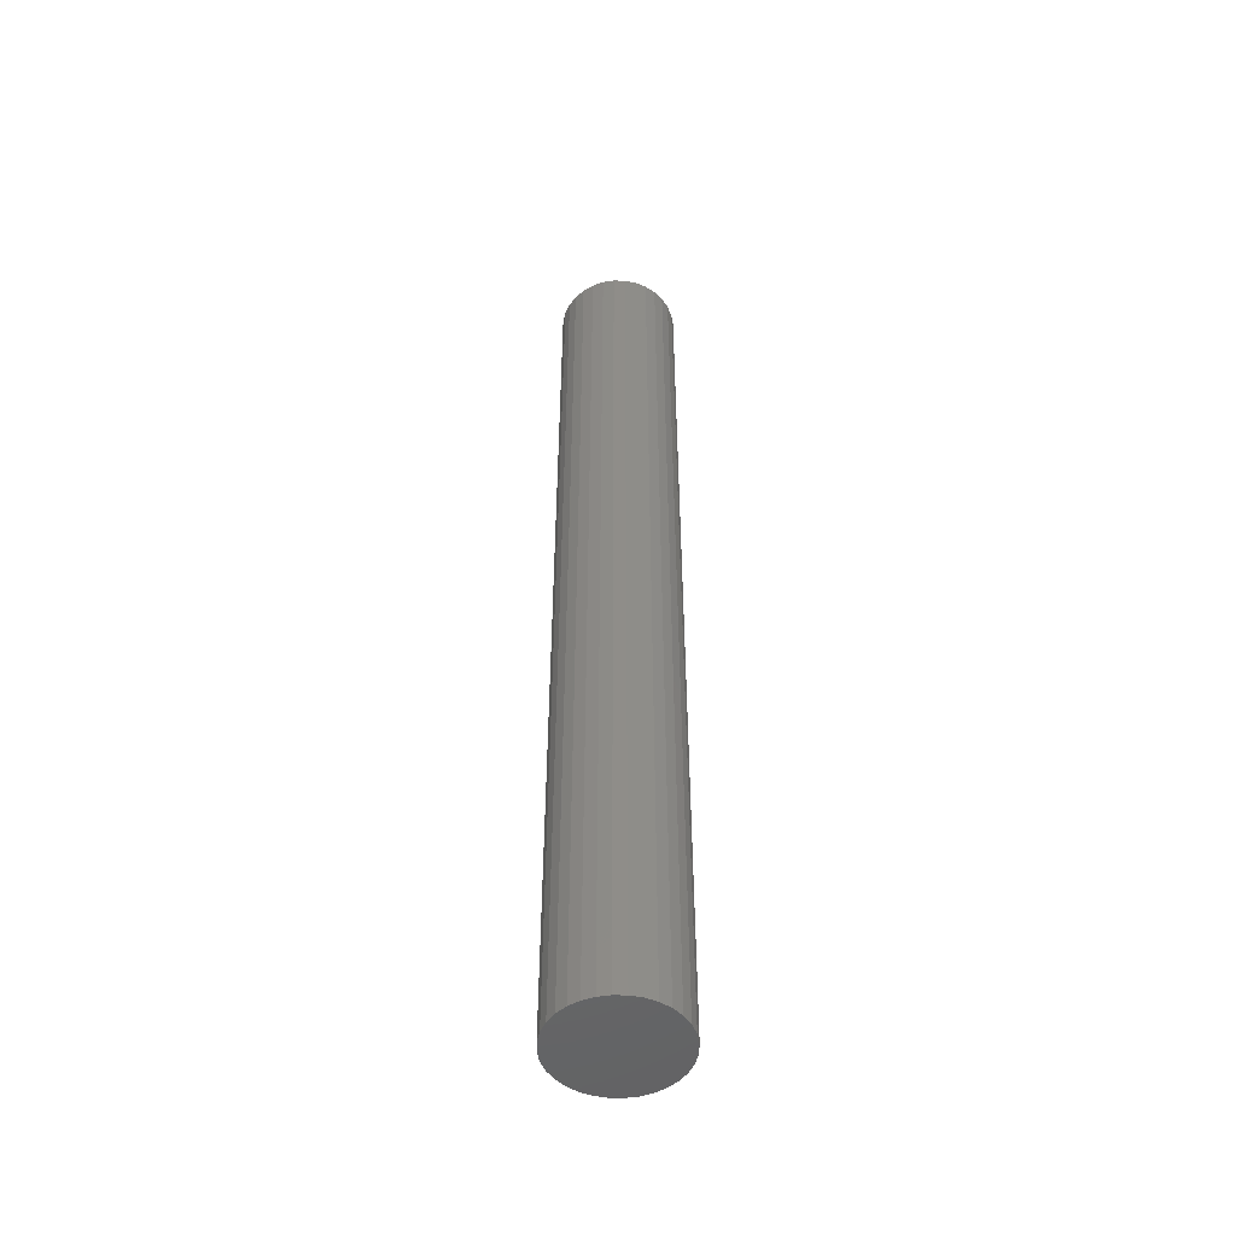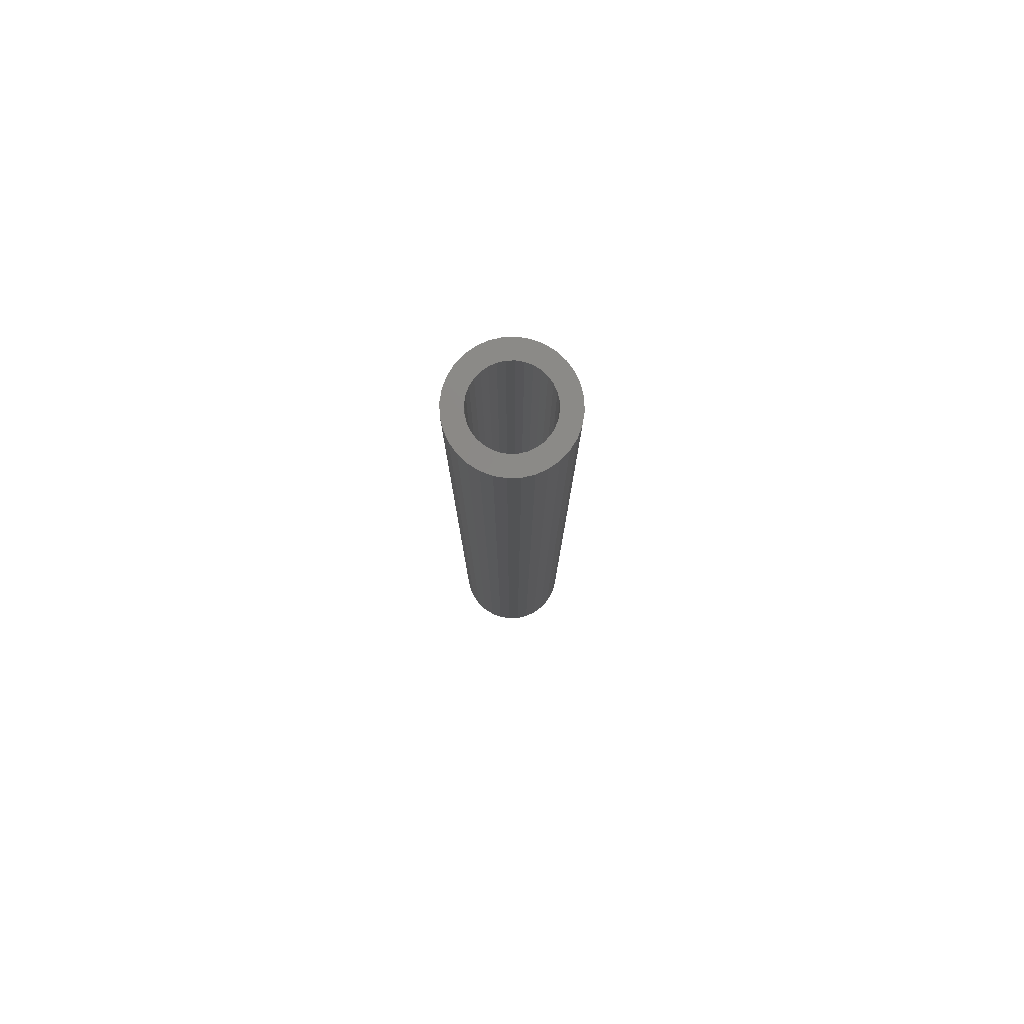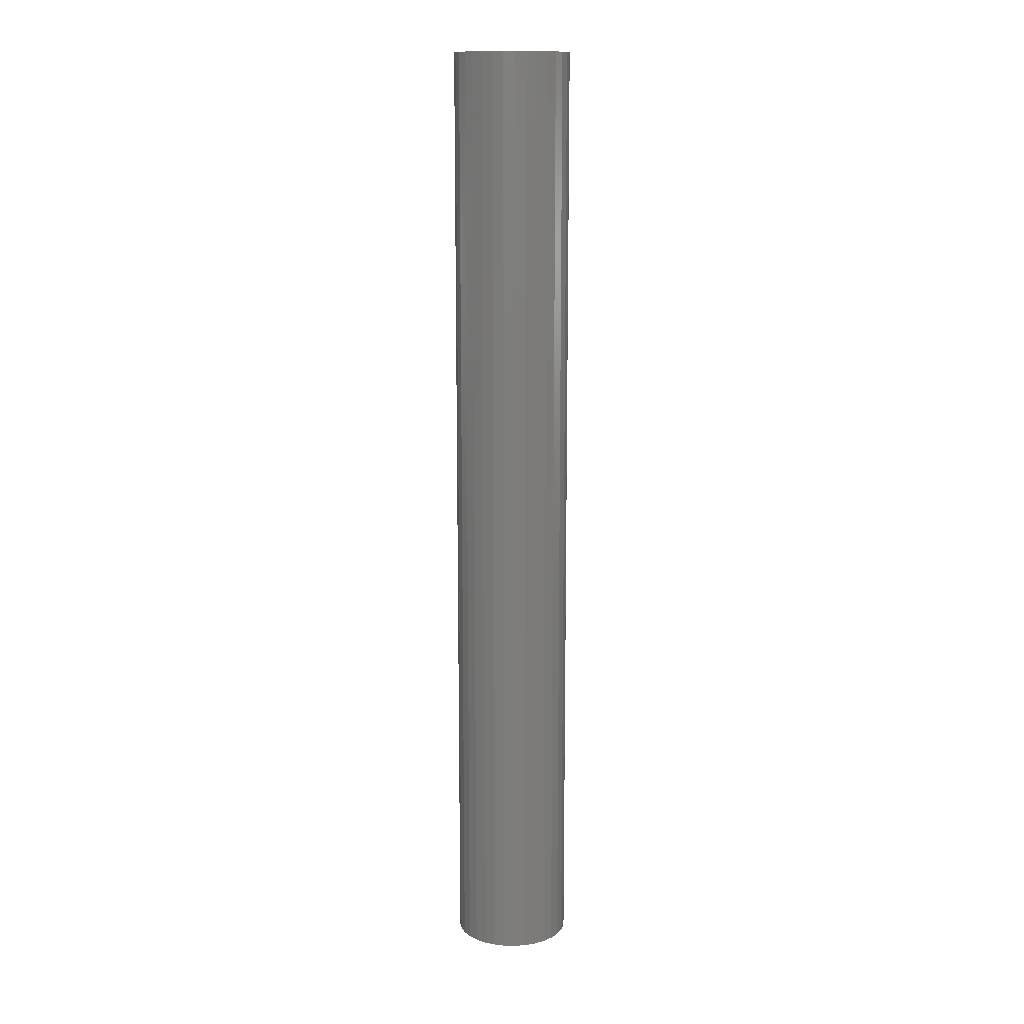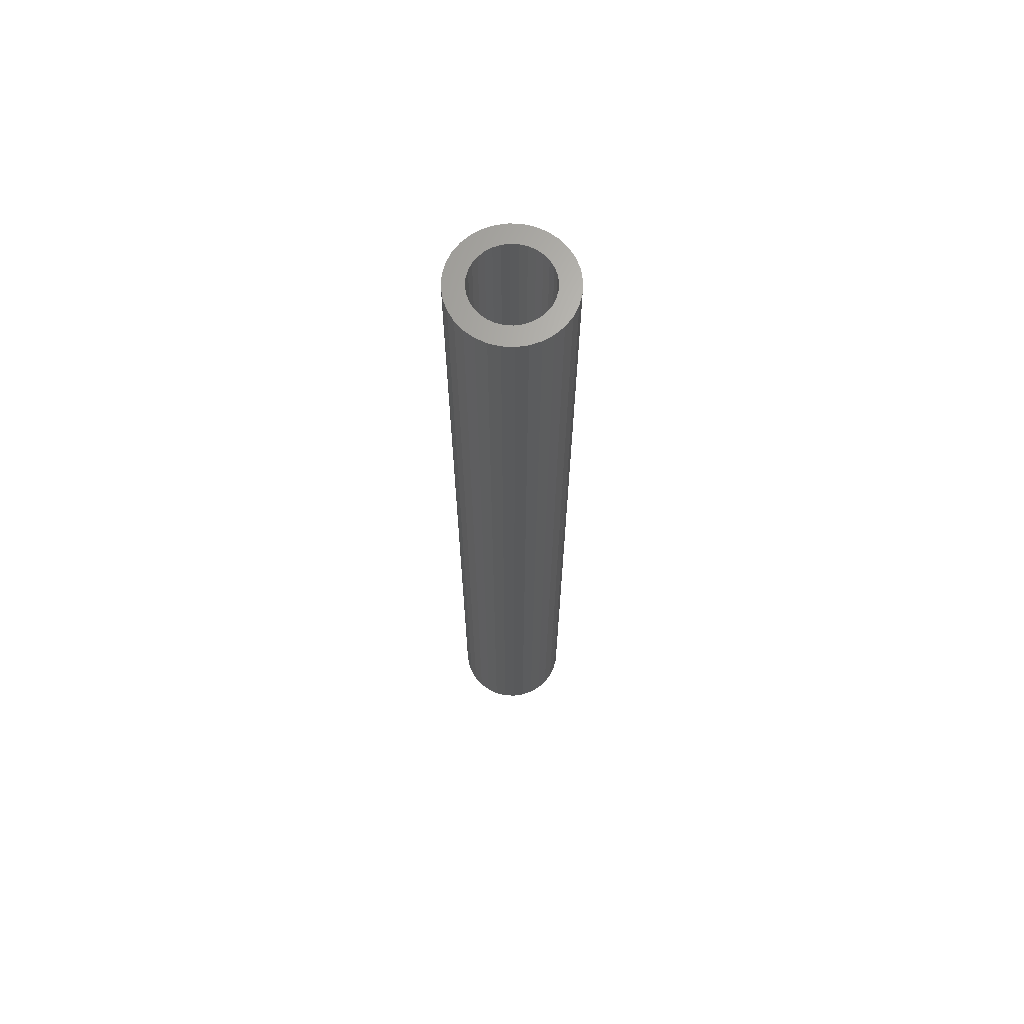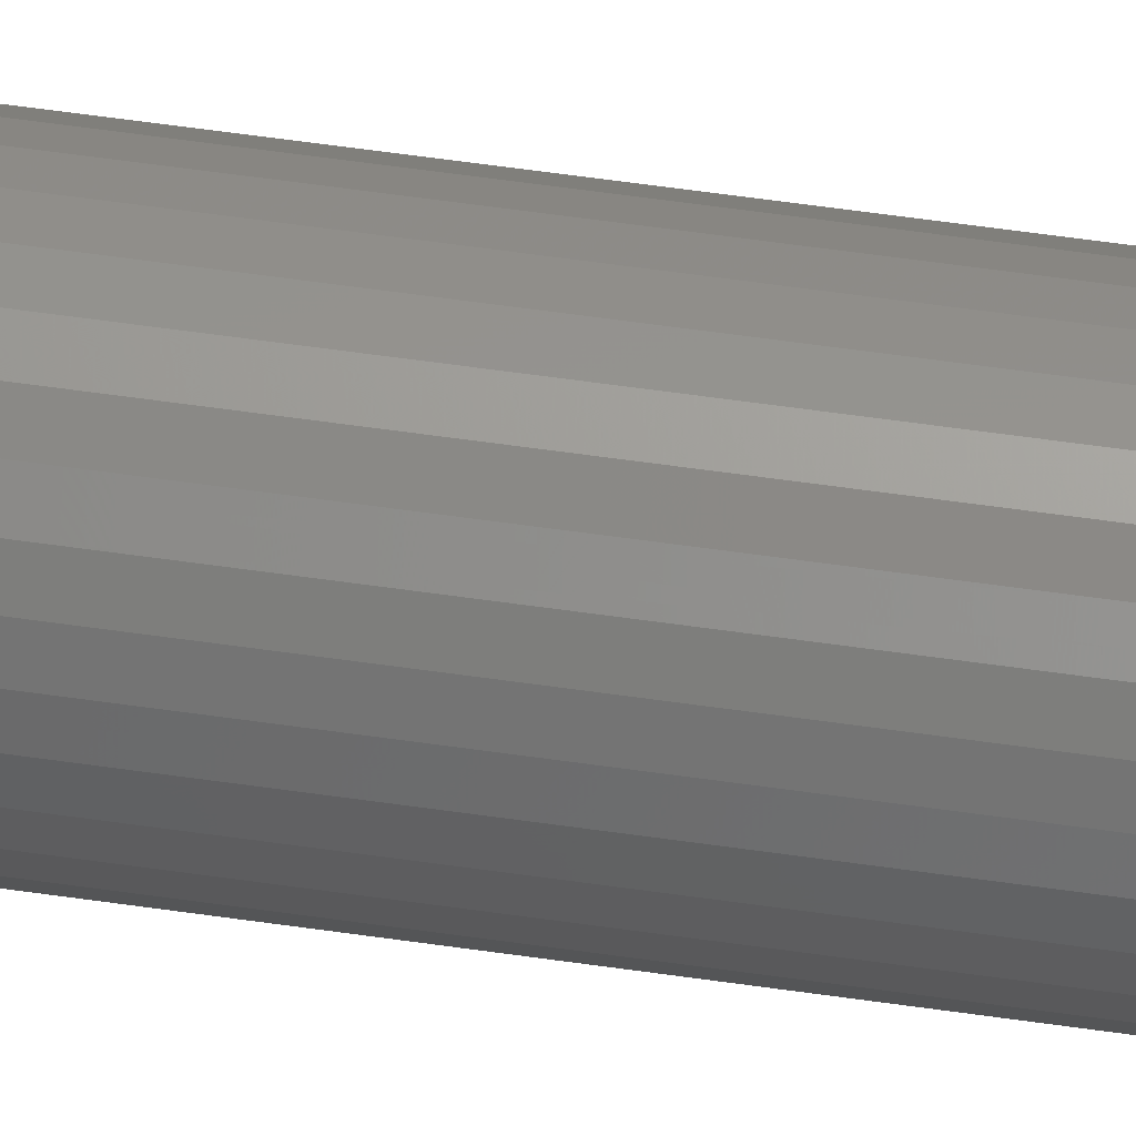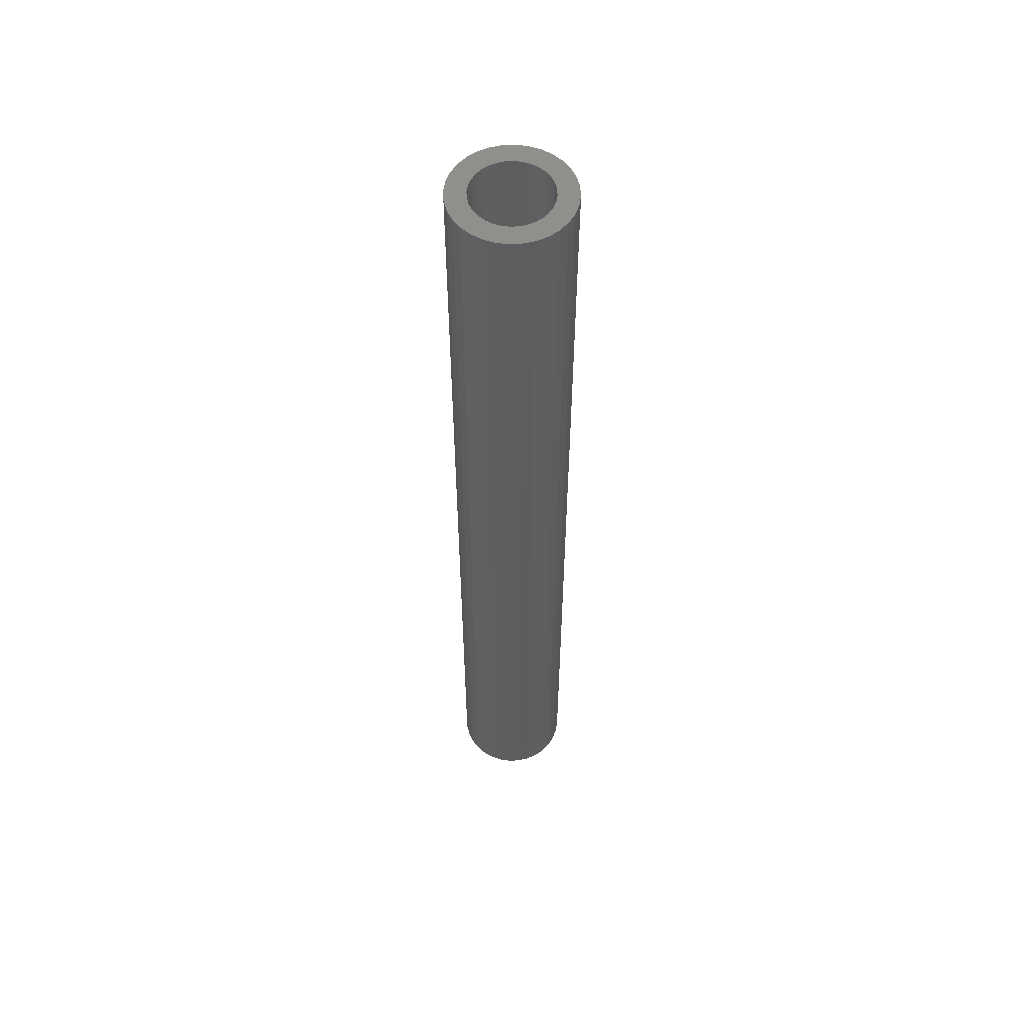
<metadata>
{"format":"stl","ext":"stl","renderer":"f3d","projection":"perspective","resolution":1024,"background":"white","views":[{"elev":-49.8,"azim":49.2,"up":"+Z"},{"elev":79.8,"azim":-63.7,"up":"+Z"},{"elev":12.9,"azim":98.4,"up":"+Z"},{"elev":66.9,"azim":166.3,"up":"+Z"},{"elev":62.0,"azim":-81.8,"up":"+Y"},{"elev":55.5,"azim":-120.8,"up":"+Z"}]}
</metadata>
<code>
# stl→obj: 128 verts, 252 faces
v 0.001151 0.04605 0.75
v -0.007833 0.04517 0.75
v -0.01647 0.04255 0.75
v -0.01049 0.02811 0.75
v -0.03714 0.02559 0.75
v -0.01575 0.0253 0.75
v -0.02036 0.02152 0.75
v -0.0414 0.01762 0.75
v -0.02415 0.0169 0.75
v -0.02696 0.01164 0.75
v -0.04402 0.008984 0.75
v -0.02869 0.005936 0.75
v -0.02869 -0.005936 0.75
v -0.04402 -0.008984 0.75
v -0.02696 -0.01164 0.75
v -0.0414 -0.01762 0.75
v -0.02415 -0.0169 0.75
v -0.02036 -0.02152 0.75
v -0.03714 -0.02559 0.75
v -0.01575 -0.0253 0.75
v -0.01049 -0.02811 0.75
v -0.03141 -0.03256 0.75
v -0.004785 -0.02984 0.75
v 0.03944 0.02559 0.75
v 0.01806 0.0253 0.75
v 0.02267 0.02152 0.75
v 0.02645 0.0169 0.75
v 0.0437 0.01762 0.75
v 0.02926 0.01164 0.75
v 0.04632 0.008984 0.75
v 0.03099 0.005936 0.75
v 0.03158 0 0.75
v 0.03099 -0.005936 0.75
v 0.02926 -0.01164 0.75
v 0.04632 -0.008984 0.75
v 0.0437 -0.01762 0.75
v 0.02645 -0.0169 0.75
v 0.02267 -0.02152 0.75
v 0.03944 -0.02559 0.75
v 0.01806 -0.0253 0.75
v 0.0128 -0.02811 0.75
v 0.03372 -0.03256 0.75
v 0.007087 -0.02984 0.75
v 0.01877 -0.04255 0.75
v 0.001151 -0.04605 0.75
v 0.01014 -0.04517 0.75
v 0.0472 0 0.75
v -0.0449 5.64e-18 0.75
v -0.02928 3.726e-18 0.75
v -0.03141 0.03256 0.75
v -0.004785 0.02984 0.75
v 0.001151 0.03043 0.75
v -0.02443 0.03829 0.75
v 0.001151 -0.03043 0.75
v -0.02443 -0.03829 0.75
v -0.01647 -0.04255 0.75
v -0.007833 -0.04517 0.75
v 0.02674 -0.03829 0.75
v 0.03372 0.03256 0.75
v 0.007087 0.02984 0.75
v 0.0128 0.02811 0.75
v 0.02674 0.03829 0.75
v 0.01877 0.04255 0.75
v 0.01014 0.04517 0.75
v 0.001151 -0.03043 0.01562
v 0.007087 -0.02984 0.01562
v 0.0128 -0.02811 0.01562
v 0.01806 -0.0253 0.01562
v 0.02267 -0.02152 0.01562
v 0.02645 -0.0169 0.01562
v 0.02926 -0.01164 0.01562
v 0.03099 -0.005936 0.01562
v 0.03158 -7.452e-18 0.01562
v -0.004785 -0.02984 0.01562
v -0.01049 -0.02811 0.01562
v -0.01575 -0.0253 0.01562
v -0.02036 -0.02152 0.01562
v -0.02415 -0.0169 0.01562
v -0.02696 -0.01164 0.01562
v -0.02869 -0.005936 0.01562
v -0.02928 3.726e-18 0.01562
v 0.001151 0.03043 0.01562
v -0.004785 0.02984 0.01562
v -0.01049 0.02811 0.01562
v -0.01575 0.0253 0.01562
v -0.02036 0.02152 0.01562
v -0.02415 0.0169 0.01562
v -0.02696 0.01164 0.01562
v -0.02869 0.005936 0.01562
v 0.007087 0.02984 0.01562
v 0.0128 0.02811 0.01562
v 0.01806 0.0253 0.01562
v 0.02267 0.02152 0.01562
v 0.02645 0.0169 0.01562
v 0.02926 0.01164 0.01562
v 0.03099 0.005936 0.01562
v -0.01647 0.04255 0
v -0.007833 0.04517 0
v 0.001151 0.04605 0
v 0.01014 0.04517 0
v 0.01877 0.04255 0
v -0.02443 0.03829 0
v 0.02674 0.03829 0
v -0.03141 0.03256 0
v 0.03372 0.03256 0
v -0.03714 0.02559 0
v 0.03944 0.02559 0
v -0.0414 0.01762 0
v 0.0437 0.01762 0
v -0.04402 0.008984 0
v 0.04632 0.008984 0
v 0.0437 -0.01762 0
v -0.0414 -0.01762 0
v 0.04632 -0.008984 0
v -0.03714 -0.02559 0
v 0.03944 -0.02559 0
v -0.03141 -0.03256 0
v 0.03372 -0.03256 0
v -0.02443 -0.03829 0
v 0.02674 -0.03829 0
v -0.01647 -0.04255 0
v 0.01877 -0.04255 0
v -0.007833 -0.04517 0
v 0.001151 -0.04605 0
v 0.01014 -0.04517 0
v -0.04402 -0.008984 0
v -0.0449 5.64e-18 0
v 0.0472 0 0
f 1 2 3
f 4 5 6
f 7 6 5
f 5 8 7
f 7 8 9
f 10 9 8
f 8 11 10
f 12 10 11
f 13 14 15
f 15 14 16
f 15 16 17
f 18 17 16
f 16 19 18
f 18 19 20
f 21 20 19
f 19 22 21
f 23 21 22
f 24 25 26
f 24 26 27
f 24 27 28
f 28 27 29
f 28 29 30
f 30 29 31
f 32 30 31
f 33 34 35
f 36 35 34
f 36 34 37
f 36 37 38
f 36 38 39
f 39 38 40
f 39 40 41
f 39 41 42
f 42 41 43
f 44 45 46
f 47 30 32
f 47 32 33
f 47 33 35
f 48 14 13
f 48 13 49
f 48 49 12
f 48 12 11
f 50 5 4
f 50 4 51
f 50 51 52
f 50 52 53
f 54 23 22
f 54 22 55
f 54 55 56
f 54 56 57
f 54 57 45
f 54 45 44
f 54 44 58
f 54 58 42
f 54 42 43
f 59 52 60
f 59 60 61
f 59 61 25
f 59 25 24
f 52 59 62
f 52 62 63
f 52 63 64
f 52 64 1
f 52 1 3
f 52 3 53
f 65 43 66
f 66 43 41
f 66 41 67
f 67 41 40
f 67 40 68
f 68 40 38
f 68 38 69
f 69 38 37
f 69 37 70
f 70 37 34
f 70 34 71
f 71 34 33
f 71 33 72
f 72 33 32
f 72 32 73
f 43 65 54
f 54 65 74
f 54 74 23
f 23 74 75
f 23 75 21
f 21 75 76
f 21 76 20
f 20 76 77
f 20 77 18
f 18 77 78
f 18 78 17
f 17 78 79
f 17 79 15
f 15 79 80
f 15 80 13
f 13 80 81
f 13 81 49
f 82 51 83
f 83 51 4
f 83 4 84
f 84 4 6
f 84 6 85
f 85 6 7
f 85 7 86
f 86 7 9
f 86 9 87
f 87 9 10
f 87 10 88
f 88 10 12
f 88 12 89
f 89 12 49
f 89 49 81
f 51 82 52
f 52 82 90
f 52 90 60
f 60 90 91
f 60 91 61
f 61 91 92
f 61 92 25
f 25 92 93
f 25 93 26
f 26 93 94
f 26 94 27
f 27 94 95
f 27 95 29
f 29 95 96
f 29 96 31
f 31 96 73
f 31 73 32
f 82 83 84
f 90 82 84
f 90 84 91
f 91 84 85
f 91 85 92
f 92 85 86
f 92 86 93
f 93 86 87
f 93 87 94
f 94 87 88
f 94 88 95
f 95 88 89
f 95 89 96
f 72 79 71
f 71 79 78
f 71 78 70
f 70 78 77
f 70 77 69
f 69 77 76
f 69 76 68
f 68 76 75
f 68 75 67
f 67 75 74
f 67 74 65
f 67 65 66
f 96 89 73
f 73 89 81
f 73 81 72
f 72 81 80
f 72 80 79
f 97 98 99
f 97 99 100
f 101 97 100
f 102 97 101
f 103 102 101
f 104 102 103
f 105 104 103
f 106 104 105
f 107 106 105
f 108 106 107
f 109 108 107
f 110 108 109
f 111 110 109
f 112 113 114
f 115 113 112
f 116 115 112
f 117 115 116
f 118 117 116
f 119 117 118
f 120 119 118
f 121 119 120
f 122 121 120
f 123 121 122
f 124 123 122
f 125 124 122
f 113 126 114
f 114 126 127
f 114 127 128
f 128 127 110
f 128 110 111
f 128 47 114
f 114 47 35
f 114 35 112
f 112 35 36
f 112 36 116
f 116 36 39
f 116 39 118
f 118 39 42
f 118 42 120
f 120 42 58
f 120 58 122
f 122 58 44
f 122 44 125
f 125 44 46
f 125 46 124
f 124 46 45
f 124 45 123
f 123 45 57
f 123 57 121
f 121 57 56
f 121 56 119
f 119 56 55
f 119 55 117
f 117 55 22
f 117 22 115
f 115 22 19
f 115 19 113
f 113 19 16
f 113 16 126
f 126 16 14
f 126 14 127
f 127 14 48
f 127 48 110
f 110 48 11
f 110 11 108
f 108 11 8
f 108 8 106
f 106 8 5
f 106 5 104
f 104 5 50
f 104 50 102
f 102 50 53
f 102 53 97
f 97 53 3
f 97 3 98
f 98 3 2
f 98 2 99
f 99 2 1
f 99 1 100
f 100 1 64
f 100 64 101
f 101 64 63
f 101 63 103
f 103 63 62
f 103 62 105
f 105 62 59
f 105 59 107
f 107 59 24
f 107 24 109
f 109 24 28
f 109 28 111
f 111 28 30
f 111 30 128
f 128 30 47

</code>
